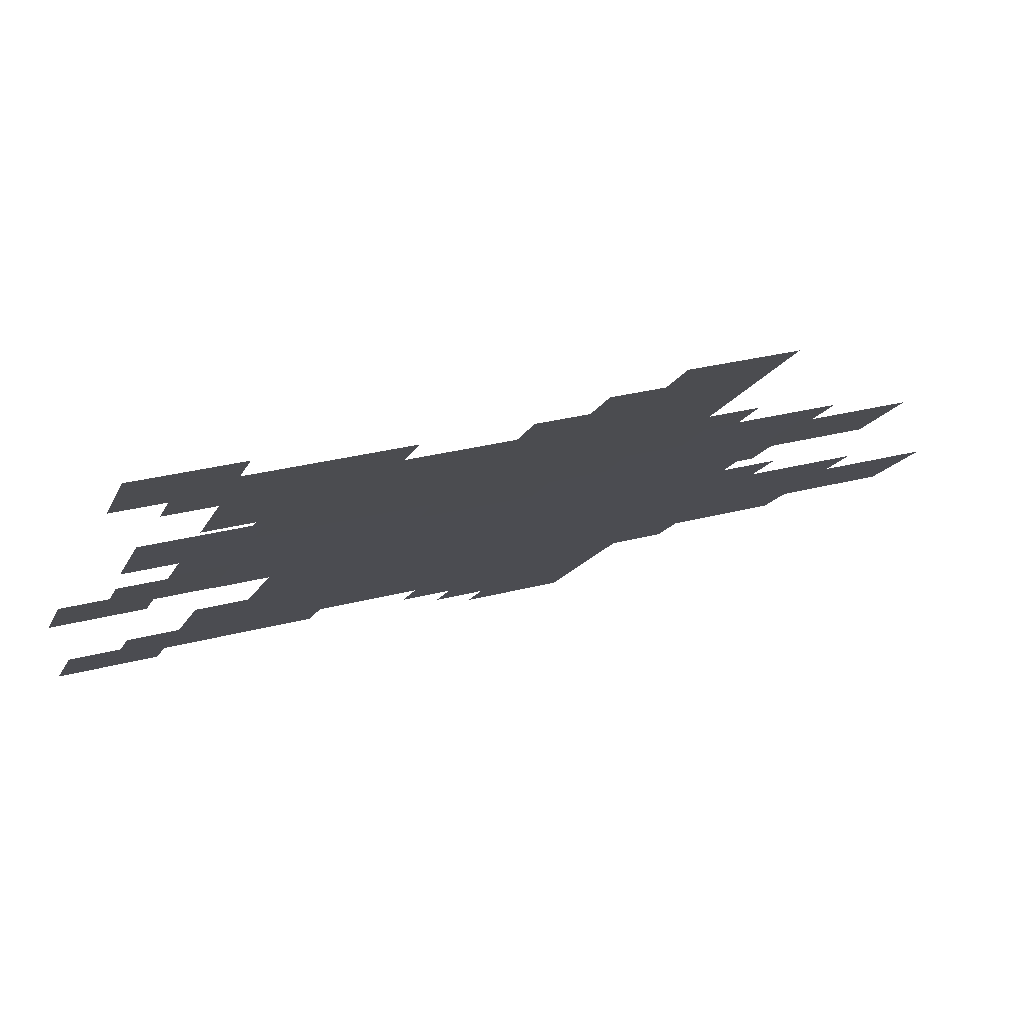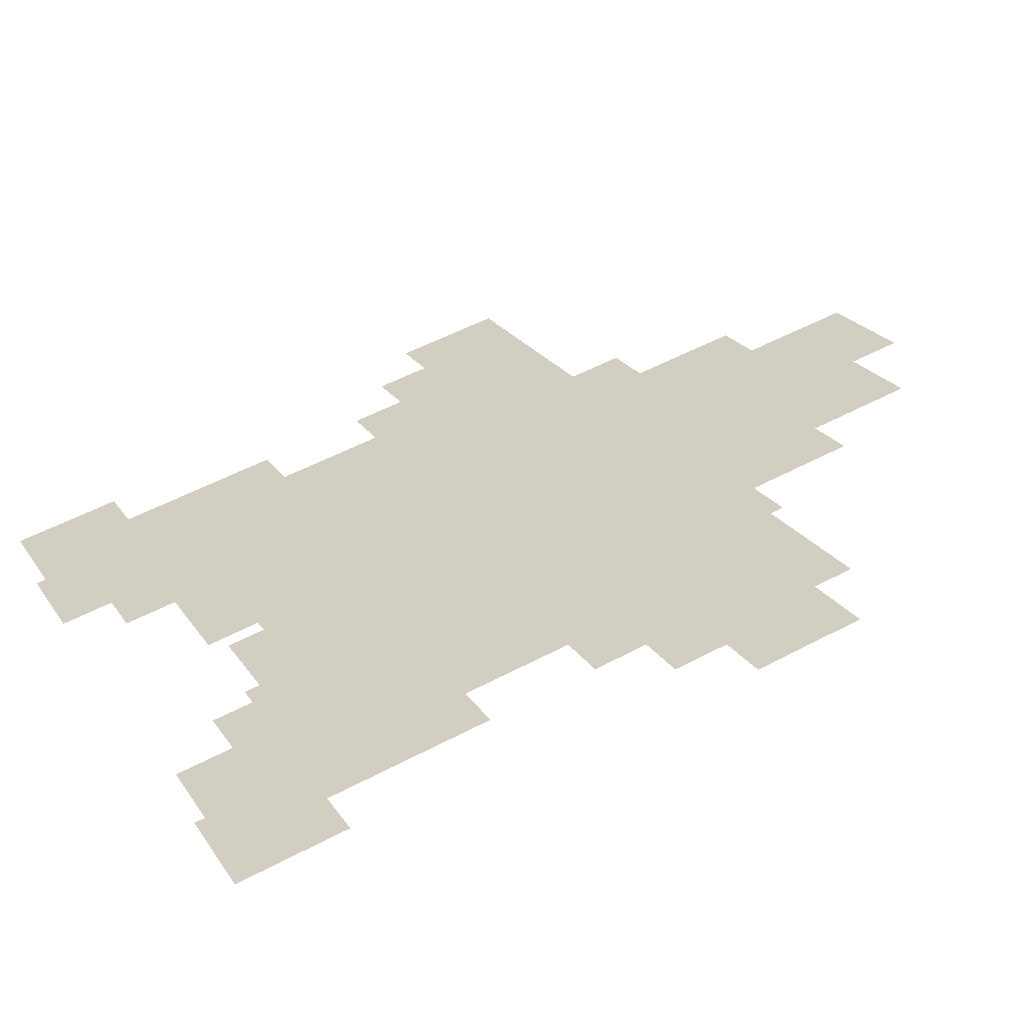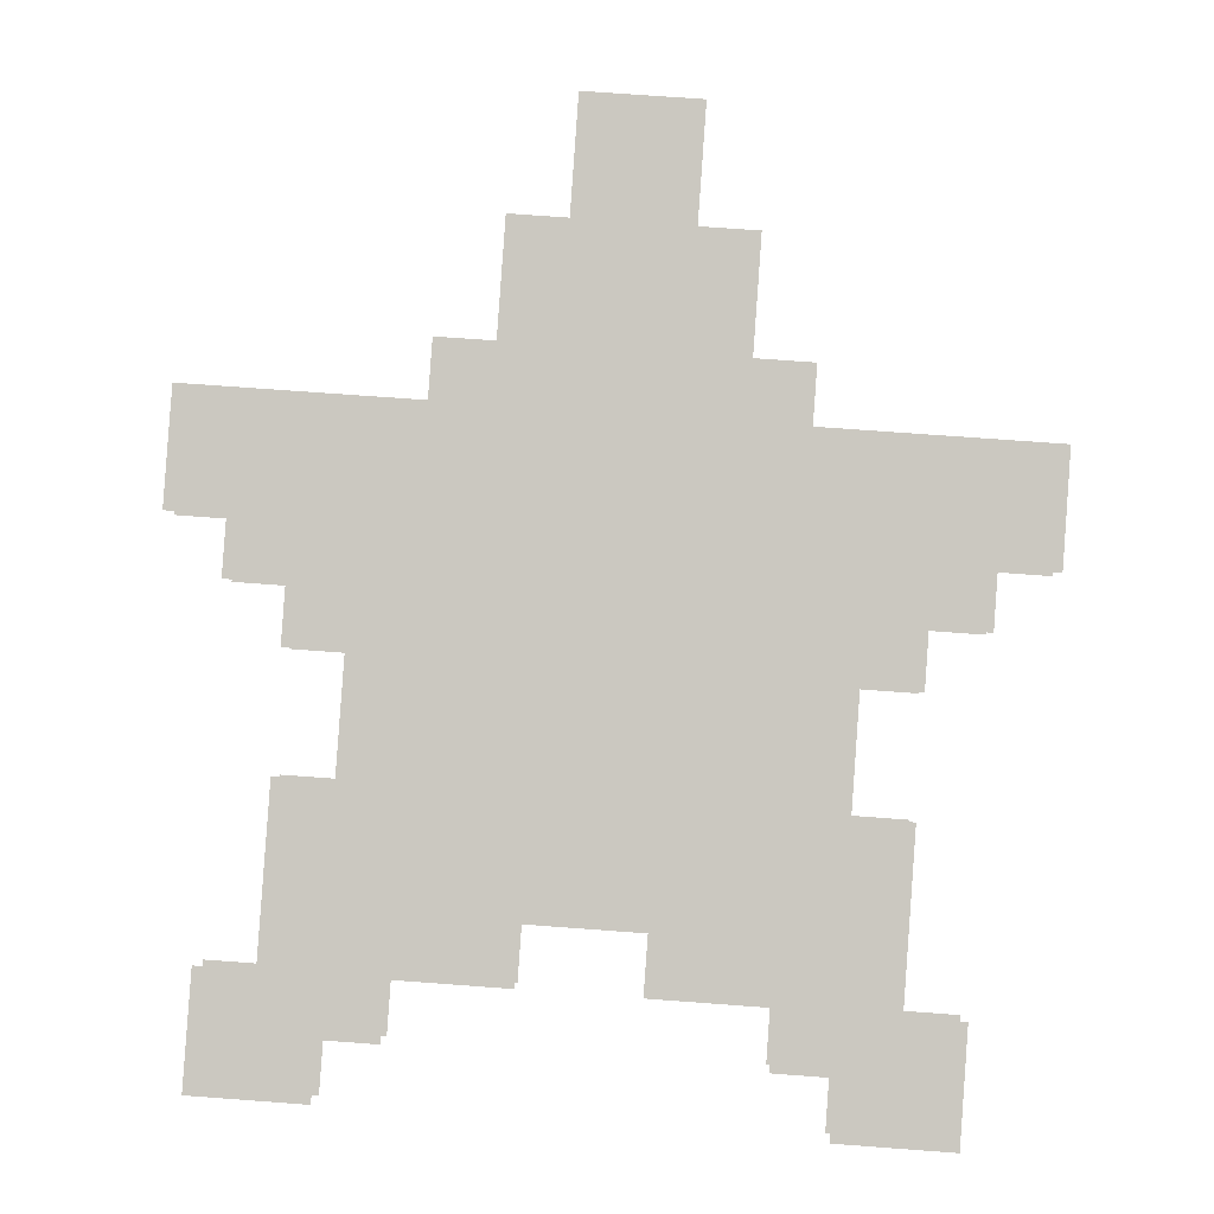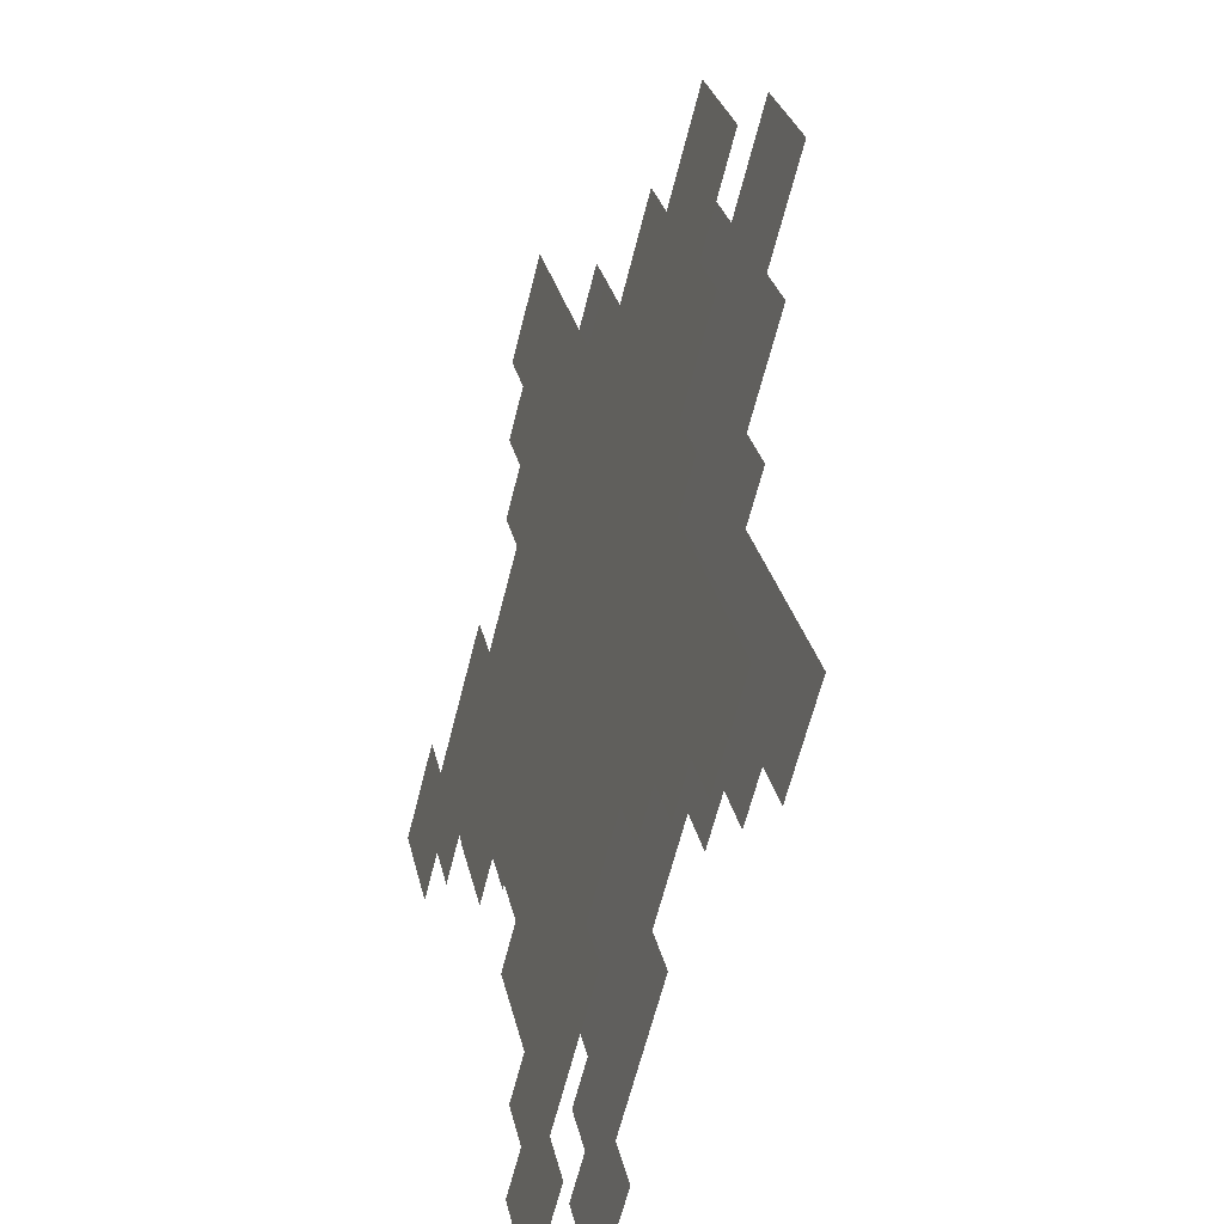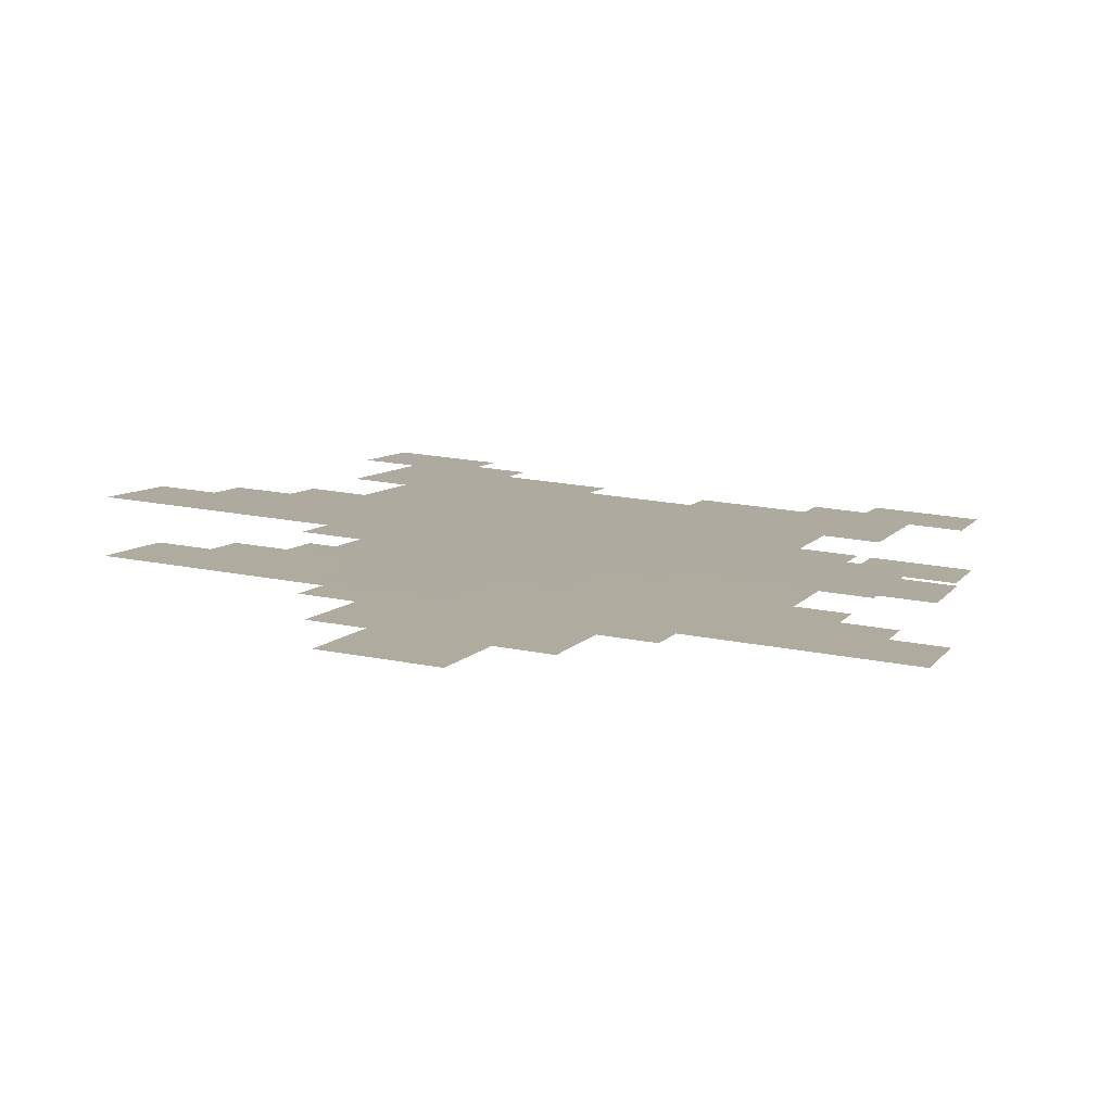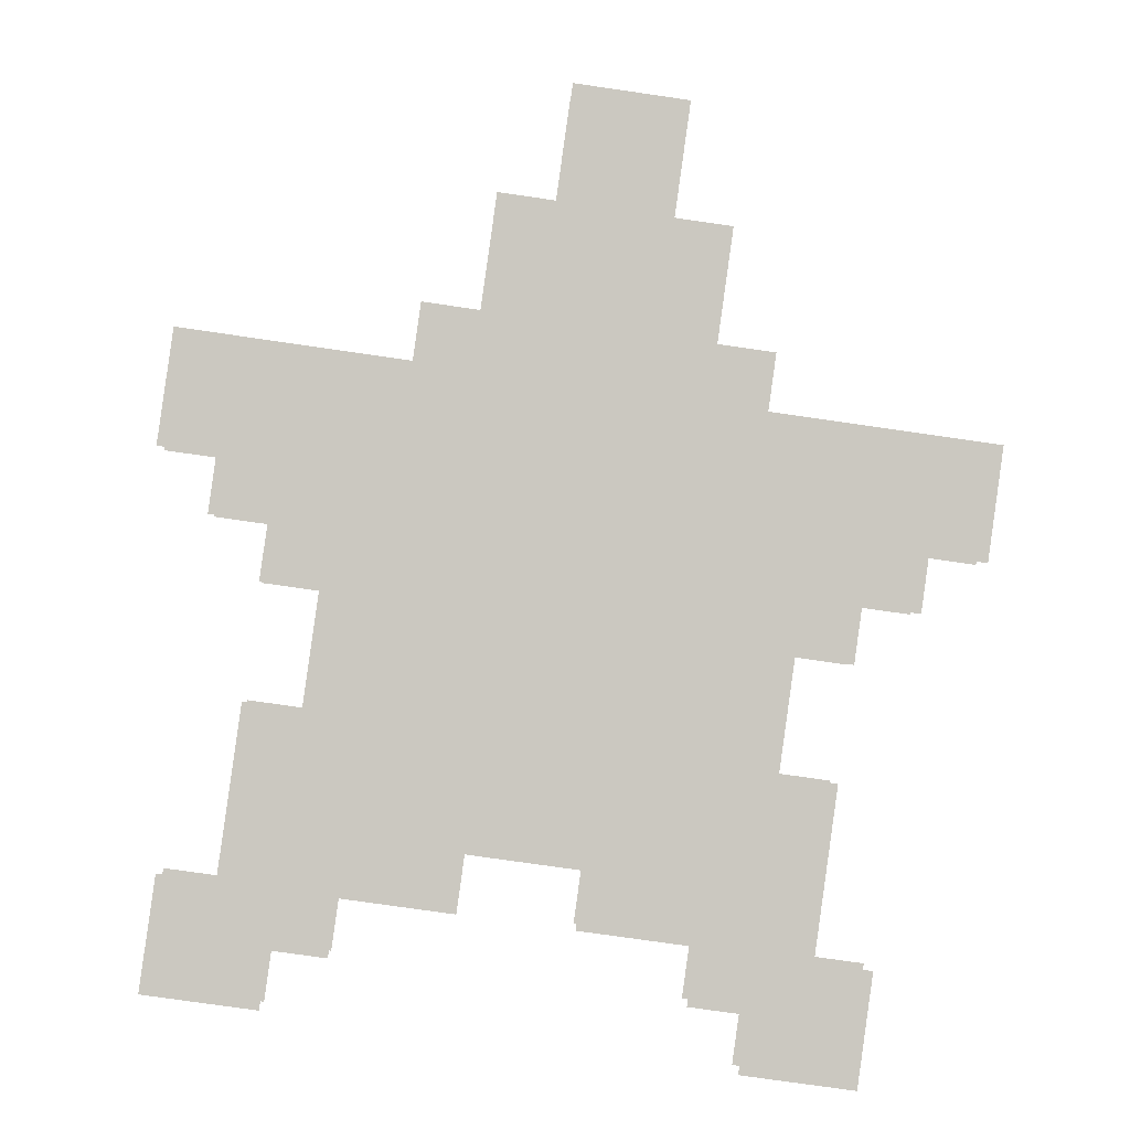
<metadata>
{"format":"obj","ext":"obj","renderer":"f3d","projection":"perspective","resolution":1024,"background":"white","views":[{"elev":-13.8,"azim":-106.5,"up":"+Y"},{"elev":23.7,"azim":-115.5,"up":"+Y"},{"elev":73.2,"azim":-175.8,"up":"+Y"},{"elev":28.9,"azim":77.9,"up":"+Z"},{"elev":22.4,"azim":18.6,"up":"+Y"},{"elev":-77.4,"azim":-8.2,"up":"+Y"}]}
</metadata>
<code>
g Wing_DotStar_LOD2
v 0.72 1.349 -1.093
v 0.72 1.289 -1.325
v 0.48 1.289 -1.325
v 0.48 1.319 -1.209
v 0.6 1.349 -1.093
v 0.36 1.349 -1.093
v 0.6 1.44 -0.7441
v 0.36 1.319 -1.209
v 0.48 1.44 -0.7441
v 0.12 1.379 -0.9765
v 0.12 1.349 -1.093
v 0.48 1.5 -0.5118
v -0.12 1.379 -0.9765
v 0.36 1.62 -0.04707
v 0.24 1.65 0.06911
v -0.48 1.5 -0.5118
v -0.48 1.44 -0.7441
v -0.36 1.62 -0.04707
v -0.24 1.65 0.06911
v 0.12 1.71 0.3015
v -0.12 1.71 0.3015
v -0.12 1.77 0.5338
v 0.12 1.77 0.5338
v -0.36 1.349 -1.093
v -0.6 1.44 -0.7441
v -0.6 1.349 -1.093
v -0.48 1.319 -1.209
v -0.72 1.349 -1.093
v -0.48 1.289 -1.325
v -0.36 1.319 -1.209
v -0.6 1.53 -0.3956
v -0.6 1.5 -0.5118
v -0.72 1.56 -0.2794
v -0.72 1.53 -0.3956
v -0.24 1.71 0.3015
v -0.72 1.289 -1.325
v -0.12 1.349 -1.093
v -0.84 1.56 -0.2794
v -0.84 1.62 -0.04707
v -0.36 1.65 0.06911
v 0.72 1.56 -0.2794
v 0.6 1.53 -0.3956
v 0.72 1.53 -0.3956
v 0.84 1.62 -0.04707
v 0.84 1.56 -0.2794
v 0.6 1.5 -0.5118
v 0.36 1.65 0.06911
v 0.24 1.71 0.3015
v 0.6 1.466 -1.123
v 0.48 1.436 -1.239
v 0.72 1.466 -1.123
v 0.48 1.405 -1.355
v 0.36 1.466 -1.123
v 0.6 1.556 -0.7742
v 0.48 1.556 -0.7742
v 0.12 1.496 -1.007
v 0.12 1.466 -1.123
v 0.48 1.616 -0.5418
v 0.36 1.736 -0.07711
v 0.6 1.646 -0.4256
v 0.72 1.676 -0.3095
v 0.84 1.736 -0.07711
v 0.84 1.676 -0.3095
v 0.72 1.646 -0.4256
v 0.6 1.616 -0.5418
v -0.12 1.496 -1.007
v 0.24 1.766 0.03906
v 0.36 1.766 0.03906
v -0.48 1.616 -0.5418
v -0.48 1.556 -0.7742
v -0.36 1.466 -1.123
v -0.6 1.556 -0.7742
v -0.12 1.466 -1.123
v -0.6 1.466 -1.123
v -0.48 1.436 -1.239
v -0.36 1.436 -1.239
v -0.36 1.736 -0.07711
v -0.6 1.646 -0.4256
v -0.72 1.676 -0.3095
v -0.84 1.736 -0.07711
v -0.84 1.676 -0.3095
v -0.72 1.646 -0.4256
v -0.6 1.616 -0.5418
v -0.72 1.466 -1.123
v -0.48 1.405 -1.355
v -0.72 1.405 -1.355
v -0.24 1.766 0.03906
v -0.36 1.766 0.03906
v 0.12 1.826 0.2714
v 0.24 1.826 0.2714
v -0.12 1.826 0.2714
v -0.24 1.826 0.2714
v 0.12 1.886 0.5038
v -0.12 1.886 0.5038
v 0.36 1.436 -1.239
v 0.72 1.405 -1.355
g Wing_DotStar_LOD2_0
f 3 2 1
f 4 3 1
f 4 1 5
f 6 4 5
f 6 5 7
f 8 4 6
f 9 6 7
f 6 9 10
f 6 10 11
f 12 10 9
f 10 12 13
f 13 12 14
f 13 14 15
f 13 15 16
f 13 16 17
f 16 15 18
f 18 15 19
f 19 15 20
f 19 20 21
f 21 20 22
f 22 20 23
f 24 13 17
f 24 17 25
f 26 24 25
f 27 24 26
f 28 27 26
f 28 29 27
f 30 24 27
f 31 16 18
f 31 32 16
f 31 18 33
f 31 33 34
f 21 35 19
f 28 36 29
f 13 24 37
f 33 39 38
f 33 18 39
f 19 40 18
f 42 41 14
f 42 43 41
f 41 44 14
f 41 45 44
f 42 14 12
f 42 12 46
f 47 15 14
f 15 48 20
f 51 50 49
f 51 52 50
f 50 53 49
f 49 53 54
f 53 55 54
f 53 56 55
f 56 53 57
f 56 58 55
f 58 56 59
f 60 58 59
f 61 60 59
f 62 61 59
f 62 63 61
f 61 64 60
f 60 65 58
f 59 56 66
f 59 66 67
f 67 68 59
f 67 66 69
f 69 66 70
f 66 71 70
f 70 71 72
f 71 66 73
f 71 74 72
f 71 75 74
f 76 75 71
f 67 69 77
f 69 78 77
f 78 79 77
f 79 80 77
f 79 81 80
f 78 82 79
f 69 83 78
f 75 84 74
f 75 85 84
f 85 86 84
f 77 88 87
f 67 77 87
f 67 87 89
f 90 67 89
f 89 87 91
f 91 87 92
f 93 89 91
f 93 91 94
f 95 53 50
f 51 96 52

</code>
